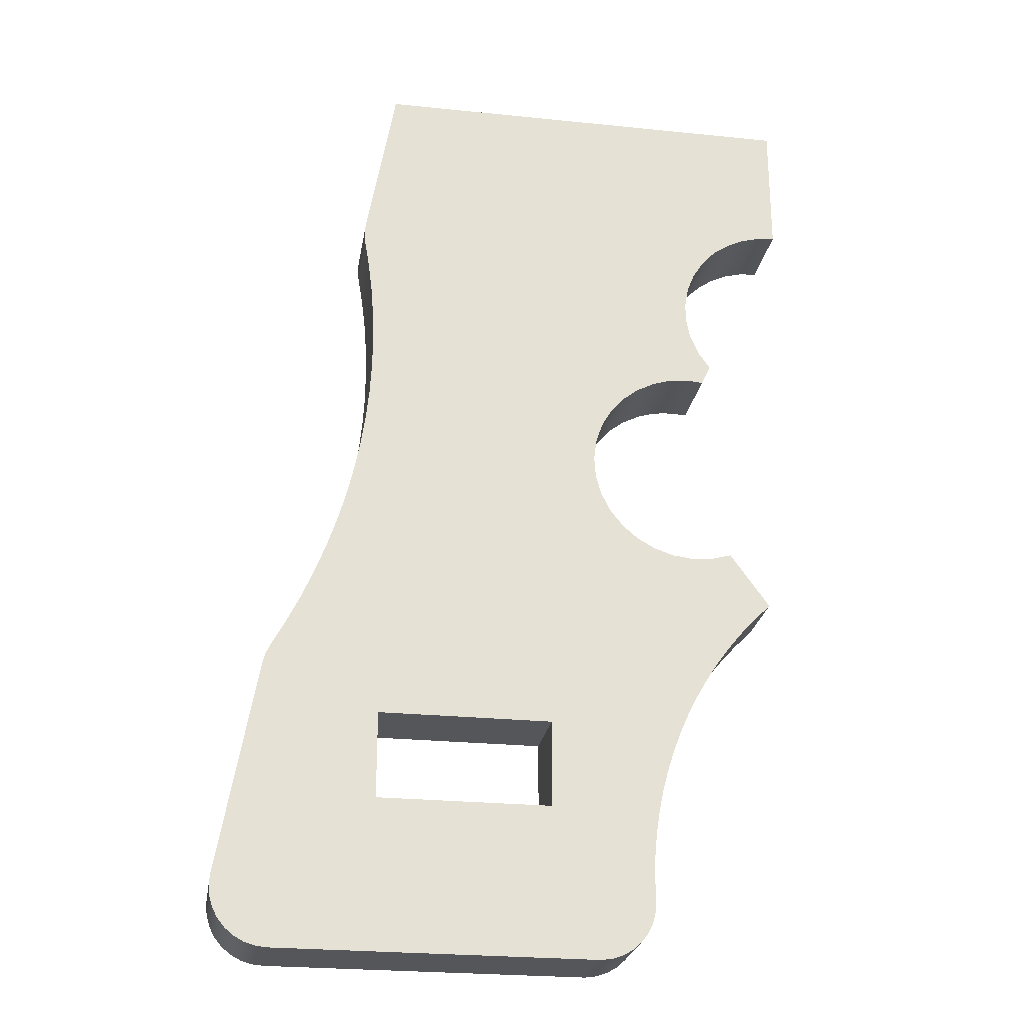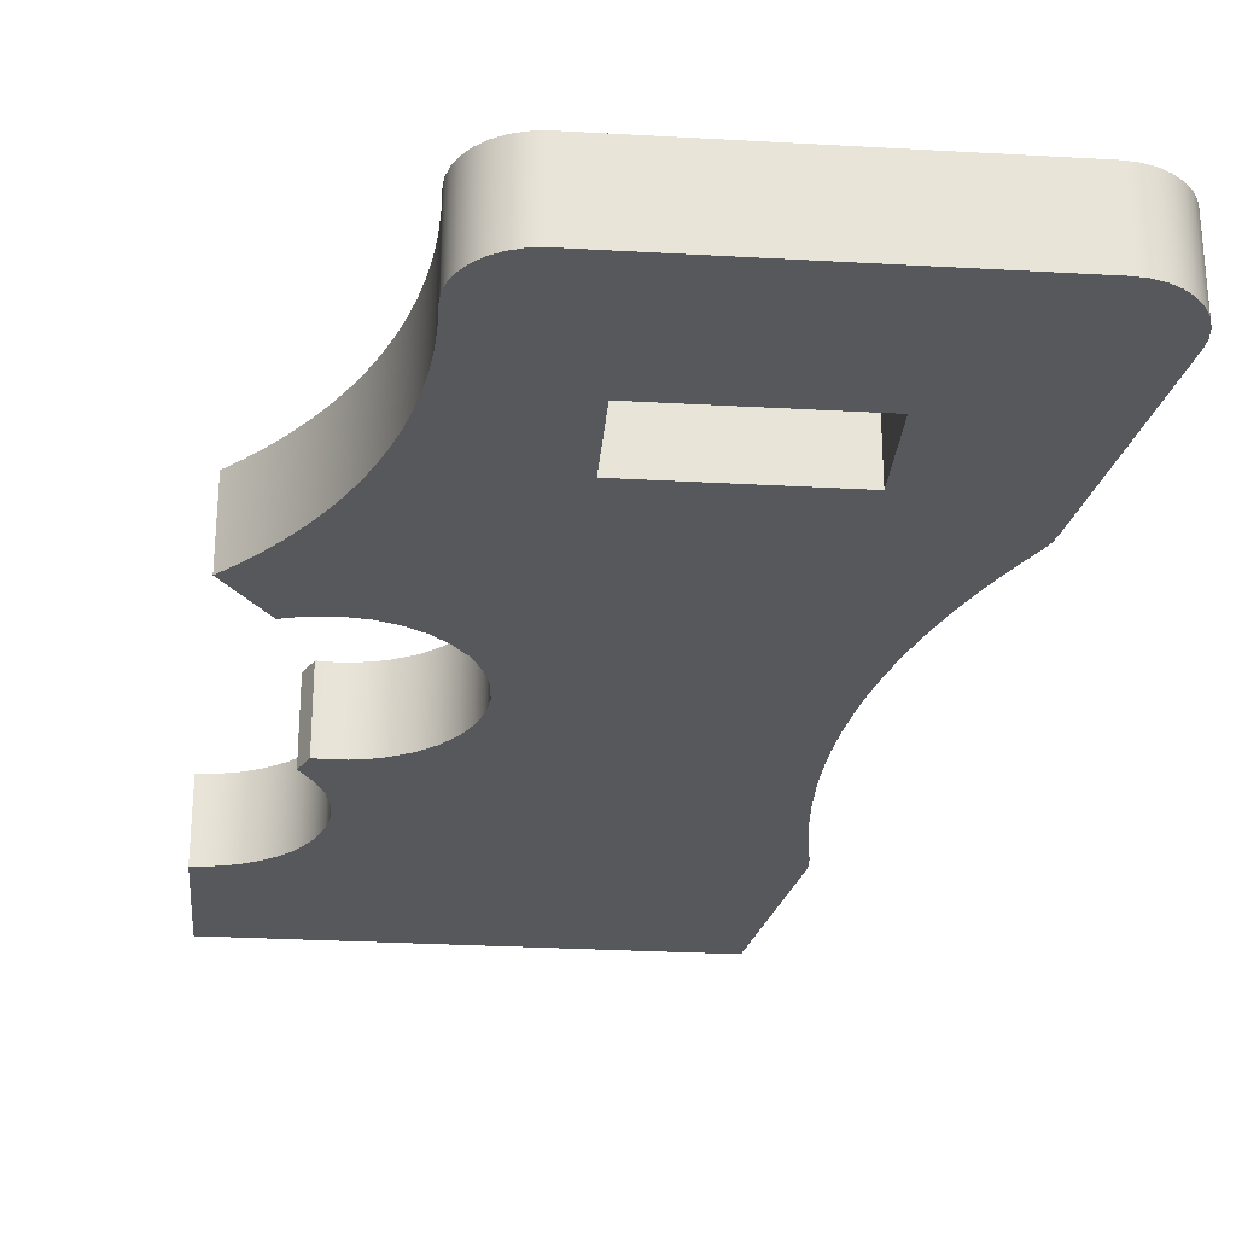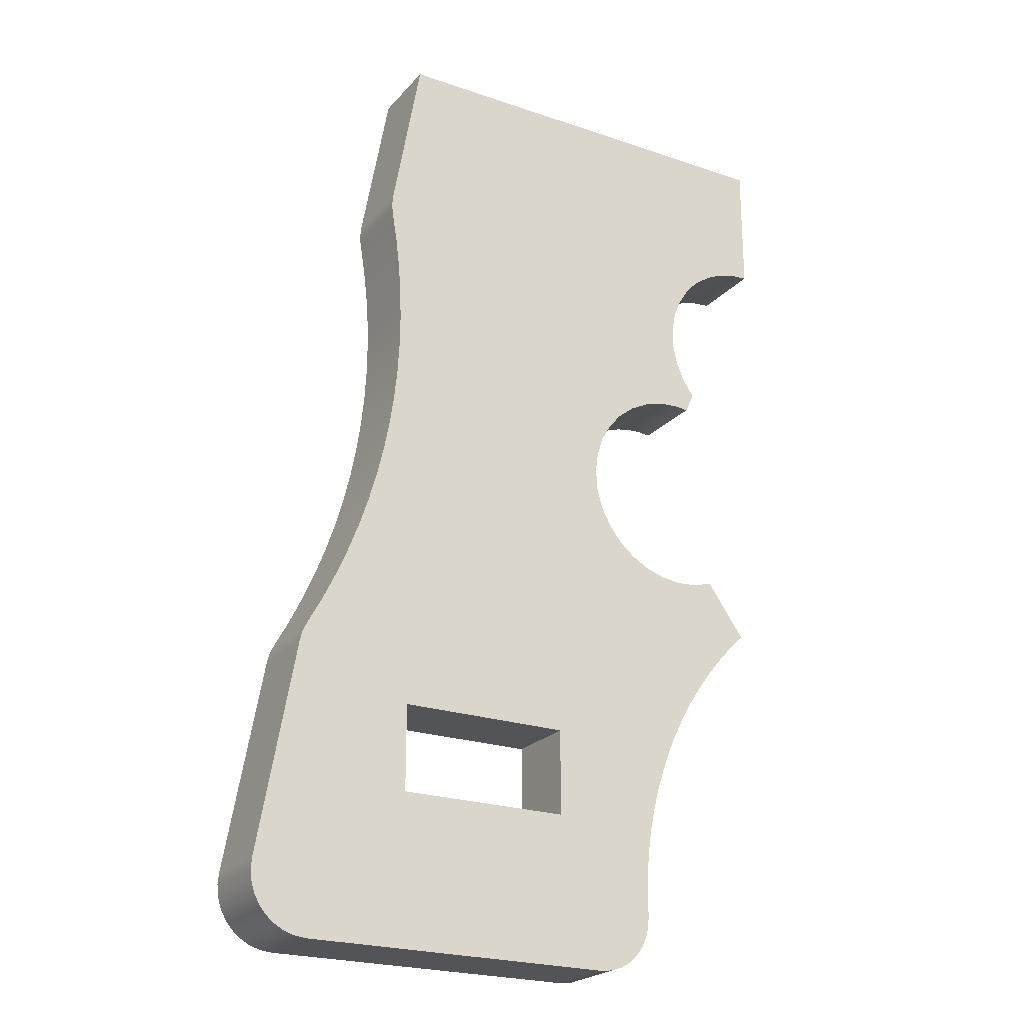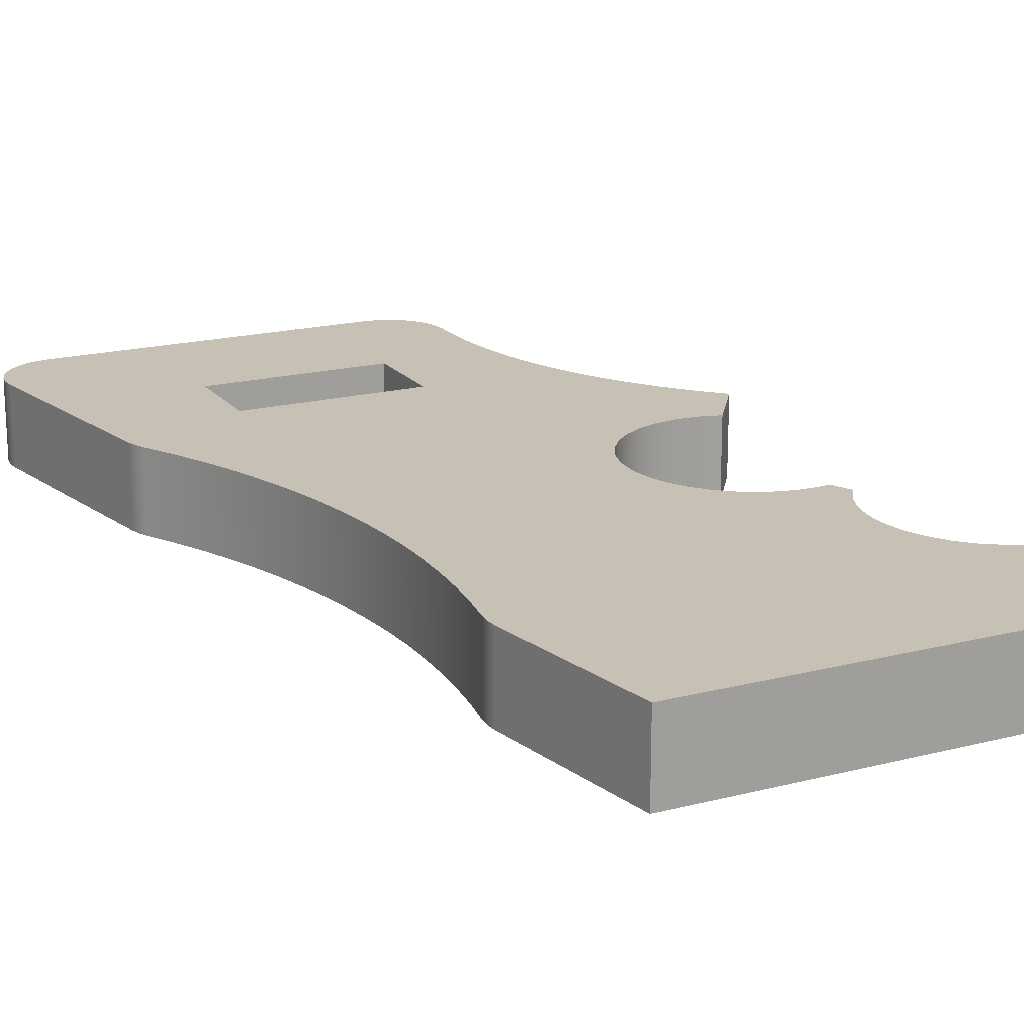
<metadata>
{"format":"obj","ext":"obj","renderer":"f3d","projection":"perspective","resolution":1024,"background":"white","views":[{"elev":-25.1,"azim":170.6,"up":"+Y"},{"elev":-28.4,"azim":-4.9,"up":"+Z"},{"elev":-23.0,"azim":149.9,"up":"+Y"},{"elev":18.5,"azim":153.7,"up":"+Z"}]}
</metadata>
<code>
v 453.3 -643.7 0
v 453.3 -646.5 0
v 453.3 -646.5 1.6
v 453.3 -643.7 1.6
v 462.3 -643.7 0
v 453.3 -643.7 0
v 453.3 -643.7 1.6
v 462.3 -643.7 1.6
v 458.7 -658.8 0
v 462.3 -658.8 0
v 462.3 -658.8 1.6
v 458.7 -658.8 1.6
v 457.7 -663.7 0
v 457.8 -663.7 0
v 457.8 -663.7 1.6
v 457.7 -663.7 1.6
v 457.8 -663.7 0
v 464.3 -663.7 0
v 464.3 -663.7 1.6
v 457.8 -663.7 1.6
v 458.7 -660.6 0
v 458.7 -658.8 0
v 458.7 -658.8 1.6
v 458.7 -660.6 1.6
v 462.3 -658.8 0
v 462.3 -660.6 0
v 462.3 -660.6 1.6
v 462.3 -658.8 1.6
v 456.6 -662.5 0
v 456.6 -662.7 0
v 456.7 -663 0
v 456.8 -663.2 0
v 456.9 -663.3 0
v 457.1 -663.5 0
v 457.3 -663.6 0
v 457.5 -663.7 0
v 457.7 -663.7 0
v 457.7 -663.7 1.6
v 457.5 -663.7 1.6
v 457.3 -663.6 1.6
v 457.1 -663.5 1.6
v 456.9 -663.3 1.6
v 456.8 -663.2 1.6
v 456.7 -663 1.6
v 456.6 -662.7 1.6
v 456.6 -662.5 1.6
v 453.3 -646.5 0
v 453.7 -646.6 0
v 454 -646.7 0
v 454.4 -646.8 0
v 454.7 -647 0
v 454.7 -647 1.6
v 454.4 -646.8 1.6
v 454 -646.7 1.6
v 453.7 -646.6 1.6
v 453.3 -646.5 1.6
v 464.3 -663.7 0
v 464.5 -663.7 0
v 464.7 -663.6 0
v 464.9 -663.5 0
v 465.1 -663.4 0
v 465.3 -663.2 0
v 465.4 -663 0
v 465.5 -662.8 0
v 465.5 -662.5 0
v 465.5 -662.5 1.6
v 465.5 -662.8 1.6
v 465.4 -663 1.6
v 465.3 -663.2 1.6
v 465.1 -663.4 1.6
v 464.9 -663.5 1.6
v 464.7 -663.6 1.6
v 464.5 -663.7 1.6
v 464.3 -663.7 1.6
v 462.3 -660.6 0
v 458.7 -660.6 0
v 458.7 -660.6 1.6
v 462.3 -660.6 1.6
v 453.9 -655.9 0
v 454.2 -656.2 0
v 454.5 -656.6 0
v 454.8 -656.9 0
v 455.1 -657.3 0
v 455.3 -657.7 0
v 455.6 -658.1 0
v 455.8 -658.5 0
v 455.9 -658.9 0
v 456.1 -659.3 0
v 456.2 -659.8 0
v 456.4 -660.2 0
v 456.5 -660.7 0
v 456.5 -661.1 0
v 456.6 -661.6 0
v 456.6 -662 0
v 456.6 -662.5 0
v 456.6 -662.5 1.6
v 456.6 -662 1.6
v 456.6 -661.6 1.6
v 456.5 -661.1 1.6
v 456.5 -660.7 1.6
v 456.4 -660.2 1.6
v 456.2 -659.8 1.6
v 456.1 -659.3 1.6
v 455.9 -658.9 1.6
v 455.8 -658.5 1.6
v 455.6 -658.1 1.6
v 455.3 -657.7 1.6
v 455.1 -657.3 1.6
v 454.8 -656.9 1.6
v 454.5 -656.6 1.6
v 454.2 -656.2 1.6
v 453.9 -655.9 1.6
v 454.7 -647 0
v 454.9 -647.2 0
v 455 -647.4 0
v 455.2 -647.7 0
v 455.4 -648.1 0
v 455.5 -648.5 0
v 455.5 -649 0
v 455.4 -649.4 0
v 455.2 -649.8 0
v 455 -650.1 0
v 455 -650.1 1.6
v 455.2 -649.8 1.6
v 455.4 -649.4 1.6
v 455.5 -649 1.6
v 455.5 -648.5 1.6
v 455.4 -648.1 1.6
v 455.2 -647.7 1.6
v 455 -647.4 1.6
v 454.9 -647.2 1.6
v 454.7 -647 1.6
v 465.5 -662.5 0
v 465.5 -662.3 0
v 465.5 -662.3 1.6
v 465.5 -662.5 1.6
v 454.7 -654.8 0
v 453.9 -655.9 0
v 453.9 -655.9 1.6
v 454.7 -654.8 1.6
v 455 -650.1 0
v 455.2 -650.6 0
v 455.2 -650.6 1.6
v 455 -650.1 1.6
v 465.5 -662.3 0
v 464.7 -657.9 0
v 464.7 -657.9 1.6
v 465.5 -662.3 1.6
v 457.5 -653.5 0
v 457.3 -653.9 0
v 457.1 -654.3 0
v 456.7 -654.5 0
v 456.4 -654.7 0
v 456 -654.9 0
v 455.5 -654.9 0
v 455.1 -654.9 0
v 454.7 -654.8 0
v 454.7 -654.8 1.6
v 455.1 -654.9 1.6
v 455.5 -654.9 1.6
v 456 -654.9 1.6
v 456.4 -654.7 1.6
v 456.7 -654.5 1.6
v 457.1 -654.3 1.6
v 457.3 -653.9 1.6
v 457.5 -653.5 1.6
v 455.2 -650.6 0
v 455.4 -650.5 0
v 455.7 -650.5 0
v 456 -650.6 0
v 456.3 -650.7 0
v 456.3 -650.7 1.6
v 456 -650.6 1.6
v 455.7 -650.5 1.6
v 455.4 -650.5 1.6
v 455.2 -650.6 1.6
v 464.7 -657.9 0
v 464.6 -657.7 0
v 464.5 -657.5 0
v 464.5 -657.5 1.6
v 464.6 -657.7 1.6
v 464.7 -657.9 1.6
v 456.3 -650.7 0
v 456.7 -650.9 0
v 457 -651.1 0
v 457.3 -651.5 0
v 457.5 -651.8 0
v 457.6 -652.2 0
v 457.7 -652.7 0
v 457.6 -653.1 0
v 457.5 -653.5 0
v 457.5 -653.5 1.6
v 457.6 -653.1 1.6
v 457.7 -652.7 1.6
v 457.6 -652.2 1.6
v 457.5 -651.8 1.6
v 457.3 -651.5 1.6
v 457 -651.1 1.6
v 456.7 -650.9 1.6
v 456.3 -650.7 1.6
v 462.9 -647.6 0
v 462.9 -647.4 0
v 462.9 -647.2 0
v 462.9 -647.2 1.6
v 462.9 -647.4 1.6
v 462.9 -647.6 1.6
v 458.7 -660.6 0
v 462.3 -660.6 0
v 462.3 -658.8 0
v 458.7 -658.8 0
v 457.5 -653.5 0
v 457.6 -653.1 0
v 457.7 -652.7 0
v 457.6 -652.2 0
v 457.5 -651.8 0
v 457.3 -651.5 0
v 457 -651.1 0
v 456.7 -650.9 0
v 456.3 -650.7 0
v 456 -650.6 0
v 455.7 -650.5 0
v 455.4 -650.5 0
v 455.2 -650.6 0
v 455 -650.1 0
v 455.2 -649.8 0
v 455.4 -649.4 0
v 455.5 -649 0
v 455.5 -648.5 0
v 455.4 -648.1 0
v 455.2 -647.7 0
v 455 -647.4 0
v 454.9 -647.2 0
v 454.7 -647 0
v 454.4 -646.8 0
v 454 -646.7 0
v 453.7 -646.6 0
v 453.3 -646.5 0
v 453.3 -643.7 0
v 462.3 -643.7 0
v 462.9 -647.2 0
v 462.9 -647.4 0
v 462.9 -647.6 0
v 462.8 -648.2 0
v 462.7 -648.9 0
v 462.6 -649.5 0
v 462.6 -650.2 0
v 462.6 -650.8 0
v 462.7 -651.4 0
v 462.7 -652.1 0
v 462.8 -652.7 0
v 462.9 -653.3 0
v 463.1 -654 0
v 463.3 -654.6 0
v 463.5 -655.2 0
v 463.7 -655.8 0
v 463.9 -656.4 0
v 464.2 -656.9 0
v 464.5 -657.5 0
v 464.6 -657.7 0
v 464.7 -657.9 0
v 465.5 -662.3 0
v 465.5 -662.5 0
v 465.5 -662.8 0
v 465.4 -663 0
v 465.3 -663.2 0
v 465.1 -663.4 0
v 464.9 -663.5 0
v 464.7 -663.6 0
v 464.5 -663.7 0
v 464.3 -663.7 0
v 457.8 -663.7 0
v 457.7 -663.7 0
v 457.5 -663.7 0
v 457.3 -663.6 0
v 457.1 -663.5 0
v 456.9 -663.3 0
v 456.8 -663.2 0
v 456.7 -663 0
v 456.6 -662.7 0
v 456.6 -662.5 0
v 456.6 -662 0
v 456.6 -661.6 0
v 456.5 -661.1 0
v 456.5 -660.7 0
v 456.4 -660.2 0
v 456.2 -659.8 0
v 456.1 -659.3 0
v 455.9 -658.9 0
v 455.8 -658.5 0
v 455.6 -658.1 0
v 455.3 -657.7 0
v 455.1 -657.3 0
v 454.8 -656.9 0
v 454.5 -656.6 0
v 454.2 -656.2 0
v 453.9 -655.9 0
v 454.7 -654.8 0
v 455.1 -654.9 0
v 455.5 -654.9 0
v 456 -654.9 0
v 456.4 -654.7 0
v 456.7 -654.5 0
v 457.1 -654.3 0
v 457.3 -653.9 0
v 462.3 -660.6 1.6
v 458.7 -660.6 1.6
v 458.7 -658.8 1.6
v 462.3 -658.8 1.6
v 456.3 -650.7 1.6
v 456.7 -650.9 1.6
v 457 -651.1 1.6
v 457.3 -651.5 1.6
v 457.5 -651.8 1.6
v 457.6 -652.2 1.6
v 457.7 -652.7 1.6
v 457.6 -653.1 1.6
v 457.5 -653.5 1.6
v 457.3 -653.9 1.6
v 457.1 -654.3 1.6
v 456.7 -654.5 1.6
v 456.4 -654.7 1.6
v 456 -654.9 1.6
v 455.5 -654.9 1.6
v 455.1 -654.9 1.6
v 454.7 -654.8 1.6
v 453.9 -655.9 1.6
v 454.2 -656.2 1.6
v 454.5 -656.6 1.6
v 454.8 -656.9 1.6
v 455.1 -657.3 1.6
v 455.3 -657.7 1.6
v 455.6 -658.1 1.6
v 455.8 -658.5 1.6
v 455.9 -658.9 1.6
v 456.1 -659.3 1.6
v 456.2 -659.8 1.6
v 456.4 -660.2 1.6
v 456.5 -660.7 1.6
v 456.5 -661.1 1.6
v 456.6 -661.6 1.6
v 456.6 -662 1.6
v 456.6 -662.5 1.6
v 456.6 -662.7 1.6
v 456.7 -663 1.6
v 456.8 -663.2 1.6
v 456.9 -663.3 1.6
v 457.1 -663.5 1.6
v 457.3 -663.6 1.6
v 457.5 -663.7 1.6
v 457.7 -663.7 1.6
v 457.8 -663.7 1.6
v 464.3 -663.7 1.6
v 464.5 -663.7 1.6
v 464.7 -663.6 1.6
v 464.9 -663.5 1.6
v 465.1 -663.4 1.6
v 465.3 -663.2 1.6
v 465.4 -663 1.6
v 465.5 -662.8 1.6
v 465.5 -662.5 1.6
v 465.5 -662.3 1.6
v 464.7 -657.9 1.6
v 464.6 -657.7 1.6
v 464.5 -657.5 1.6
v 464.2 -656.9 1.6
v 463.9 -656.4 1.6
v 463.7 -655.8 1.6
v 463.5 -655.2 1.6
v 463.3 -654.6 1.6
v 463.1 -654 1.6
v 462.9 -653.3 1.6
v 462.8 -652.7 1.6
v 462.7 -652.1 1.6
v 462.7 -651.4 1.6
v 462.6 -650.8 1.6
v 462.6 -650.2 1.6
v 462.6 -649.5 1.6
v 462.7 -648.9 1.6
v 462.8 -648.2 1.6
v 462.9 -647.6 1.6
v 462.9 -647.4 1.6
v 462.9 -647.2 1.6
v 462.3 -643.7 1.6
v 453.3 -643.7 1.6
v 453.3 -646.5 1.6
v 453.7 -646.6 1.6
v 454 -646.7 1.6
v 454.4 -646.8 1.6
v 454.7 -647 1.6
v 454.9 -647.2 1.6
v 455 -647.4 1.6
v 455.2 -647.7 1.6
v 455.4 -648.1 1.6
v 455.5 -648.5 1.6
v 455.5 -649 1.6
v 455.4 -649.4 1.6
v 455.2 -649.8 1.6
v 455 -650.1 1.6
v 455.2 -650.6 1.6
v 455.4 -650.5 1.6
v 455.7 -650.5 1.6
v 456 -650.6 1.6
v 462.9 -647.2 0
v 462.3 -643.7 0
v 462.3 -643.7 1.6
v 462.9 -647.2 1.6
v 464.5 -657.5 0
v 464.2 -656.9 0
v 463.9 -656.4 0
v 463.7 -655.8 0
v 463.5 -655.2 0
v 463.3 -654.6 0
v 463.1 -654 0
v 462.9 -653.3 0
v 462.8 -652.7 0
v 462.7 -652.1 0
v 462.7 -651.4 0
v 462.6 -650.8 0
v 462.6 -650.2 0
v 462.6 -649.5 0
v 462.7 -648.9 0
v 462.8 -648.2 0
v 462.9 -647.6 0
v 462.9 -647.6 1.6
v 462.8 -648.2 1.6
v 462.7 -648.9 1.6
v 462.6 -649.5 1.6
v 462.6 -650.2 1.6
v 462.6 -650.8 1.6
v 462.7 -651.4 1.6
v 462.7 -652.1 1.6
v 462.8 -652.7 1.6
v 462.9 -653.3 1.6
v 463.1 -654 1.6
v 463.3 -654.6 1.6
v 463.5 -655.2 1.6
v 463.7 -655.8 1.6
v 463.9 -656.4 1.6
v 464.2 -656.9 1.6
v 464.5 -657.5 1.6
f 1 2 4
f 4 2 3
f 5 6 8
f 8 6 7
f 9 10 12
f 12 10 11
f 13 14 16
f 16 14 15
f 17 18 20
f 20 18 19
f 21 22 24
f 24 22 23
f 25 26 28
f 28 26 27
f 29 30 46
f 46 30 45
f 45 30 31
f 45 31 44
f 44 31 32
f 44 32 43
f 43 32 33
f 43 33 42
f 42 33 34
f 42 34 41
f 41 34 35
f 41 35 40
f 40 35 36
f 40 36 39
f 39 36 37
f 39 37 38
f 47 48 56
f 56 48 55
f 55 48 49
f 55 49 54
f 54 49 50
f 54 50 53
f 53 50 51
f 53 51 52
f 57 58 74
f 74 58 73
f 73 58 59
f 73 59 72
f 72 59 60
f 72 60 71
f 71 60 61
f 71 61 70
f 70 61 62
f 70 62 69
f 69 62 63
f 69 63 68
f 68 63 64
f 68 64 67
f 67 64 65
f 67 65 66
f 75 76 78
f 78 76 77
f 79 80 112
f 112 80 111
f 111 80 81
f 111 81 110
f 110 81 82
f 110 82 109
f 109 82 83
f 109 83 108
f 108 83 84
f 108 84 107
f 107 84 85
f 107 85 106
f 106 85 86
f 106 86 105
f 105 86 87
f 105 87 104
f 104 87 88
f 104 88 103
f 103 88 89
f 103 89 102
f 102 89 90
f 102 90 101
f 101 90 91
f 101 91 100
f 100 91 92
f 100 92 99
f 99 92 93
f 99 93 98
f 98 93 94
f 98 94 97
f 97 94 95
f 97 95 96
f 113 114 132
f 132 114 131
f 131 114 115
f 131 115 130
f 130 115 116
f 130 116 129
f 129 116 117
f 129 117 128
f 128 117 118
f 128 118 127
f 127 118 119
f 127 119 126
f 126 119 120
f 126 120 125
f 125 120 121
f 125 121 124
f 124 121 122
f 124 122 123
f 133 134 136
f 136 134 135
f 137 138 140
f 140 138 139
f 141 142 144
f 144 142 143
f 145 146 148
f 148 146 147
f 149 150 166
f 166 150 165
f 165 150 151
f 165 151 164
f 164 151 152
f 164 152 163
f 163 152 153
f 163 153 162
f 162 153 154
f 162 154 161
f 161 154 155
f 161 155 160
f 160 155 156
f 160 156 159
f 159 156 157
f 159 157 158
f 167 168 176
f 176 168 175
f 175 168 169
f 175 169 174
f 174 169 170
f 174 170 173
f 173 170 171
f 173 171 172
f 177 178 182
f 182 178 181
f 181 178 179
f 181 179 180
f 183 184 200
f 200 184 199
f 199 184 185
f 199 185 198
f 198 185 186
f 198 186 197
f 197 186 187
f 197 187 196
f 196 187 188
f 196 188 195
f 195 188 189
f 195 189 194
f 194 189 190
f 194 190 193
f 193 190 191
f 193 191 192
f 201 202 206
f 206 202 205
f 205 202 203
f 205 203 204
f 208 271 207
f 207 271 272
f 207 272 281
f 281 272 273
f 281 273 274
f 209 260 208
f 208 260 261
f 208 261 270
f 270 261 269
f 269 261 268
f 268 261 267
f 267 261 266
f 266 261 265
f 265 261 264
f 264 261 263
f 263 261 262
f 210 252 209
f 209 252 253
f 209 253 254
f 207 285 210
f 210 285 286
f 210 286 287
f 304 211 210
f 210 211 212
f 210 212 251
f 251 212 250
f 250 212 249
f 249 212 213
f 249 213 248
f 248 213 214
f 248 214 247
f 247 214 246
f 246 214 215
f 246 215 245
f 245 215 244
f 244 215 216
f 244 216 243
f 243 216 239
f 243 239 240
f 216 217 239
f 239 217 229
f 239 229 230
f 229 217 228
f 228 217 218
f 228 218 219
f 228 219 227
f 227 219 220
f 227 220 226
f 226 220 221
f 226 221 225
f 225 221 222
f 225 222 223
f 223 224 225
f 230 231 239
f 239 231 238
f 238 231 232
f 238 232 233
f 233 234 238
f 238 234 235
f 238 235 236
f 236 237 238
f 241 242 240
f 240 242 243
f 251 252 210
f 254 255 209
f 209 255 256
f 209 256 257
f 257 258 209
f 209 258 260
f 258 259 260
f 270 271 208
f 274 275 281
f 281 275 276
f 281 276 280
f 280 276 277
f 280 277 278
f 278 279 280
f 281 282 207
f 207 282 283
f 207 283 284
f 284 285 207
f 287 288 210
f 210 288 302
f 210 302 303
f 288 289 302
f 302 289 301
f 301 289 290
f 301 290 300
f 300 290 291
f 300 291 292
f 300 292 299
f 299 292 293
f 299 293 298
f 298 293 294
f 298 294 297
f 297 294 295
f 297 295 296
f 303 304 210
f 306 351 305
f 305 351 352
f 305 352 361
f 361 352 353
f 361 353 354
f 307 337 306
f 306 337 338
f 306 338 339
f 308 370 307
f 307 370 371
f 307 371 316
f 316 371 372
f 316 372 373
f 305 362 308
f 308 362 364
f 308 364 365
f 310 394 309
f 309 394 395
f 309 395 402
f 402 395 396
f 402 396 401
f 401 396 397
f 401 397 400
f 400 397 399
f 399 397 398
f 310 311 394
f 394 311 393
f 393 311 383
f 393 383 392
f 392 383 391
f 391 383 384
f 391 384 390
f 390 384 389
f 389 384 388
f 388 384 387
f 387 384 386
f 386 384 385
f 311 312 383
f 383 312 379
f 383 379 382
f 382 379 380
f 382 380 381
f 379 312 378
f 378 312 313
f 378 313 377
f 377 313 376
f 376 313 314
f 376 314 375
f 375 314 374
f 374 314 315
f 374 315 373
f 373 315 316
f 316 317 307
f 307 317 318
f 307 318 319
f 319 320 307
f 307 320 334
f 307 334 335
f 334 320 333
f 333 320 321
f 333 321 332
f 332 321 322
f 332 322 331
f 331 322 330
f 330 322 323
f 330 323 329
f 329 323 324
f 329 324 328
f 328 324 325
f 328 325 327
f 327 325 326
f 335 336 307
f 307 336 337
f 339 340 306
f 306 340 341
f 306 341 350
f 350 341 349
f 349 341 348
f 348 341 347
f 347 341 346
f 346 341 342
f 346 342 345
f 345 342 344
f 344 342 343
f 350 351 306
f 354 355 361
f 361 355 356
f 361 356 357
f 357 358 361
f 361 358 359
f 361 359 360
f 361 362 305
f 362 363 364
f 365 366 308
f 308 366 367
f 308 367 368
f 368 369 308
f 308 369 370
f 403 404 406
f 406 404 405
f 407 408 440
f 440 408 439
f 439 408 409
f 439 409 438
f 438 409 410
f 438 410 437
f 437 410 411
f 437 411 436
f 436 411 412
f 436 412 435
f 435 412 413
f 435 413 434
f 434 413 414
f 434 414 433
f 433 414 415
f 433 415 432
f 432 415 416
f 432 416 431
f 431 416 417
f 431 417 430
f 430 417 418
f 430 418 429
f 429 418 419
f 429 419 428
f 428 419 420
f 428 420 427
f 427 420 421
f 427 421 426
f 426 421 422
f 426 422 425
f 425 422 423
f 425 423 424

</code>
